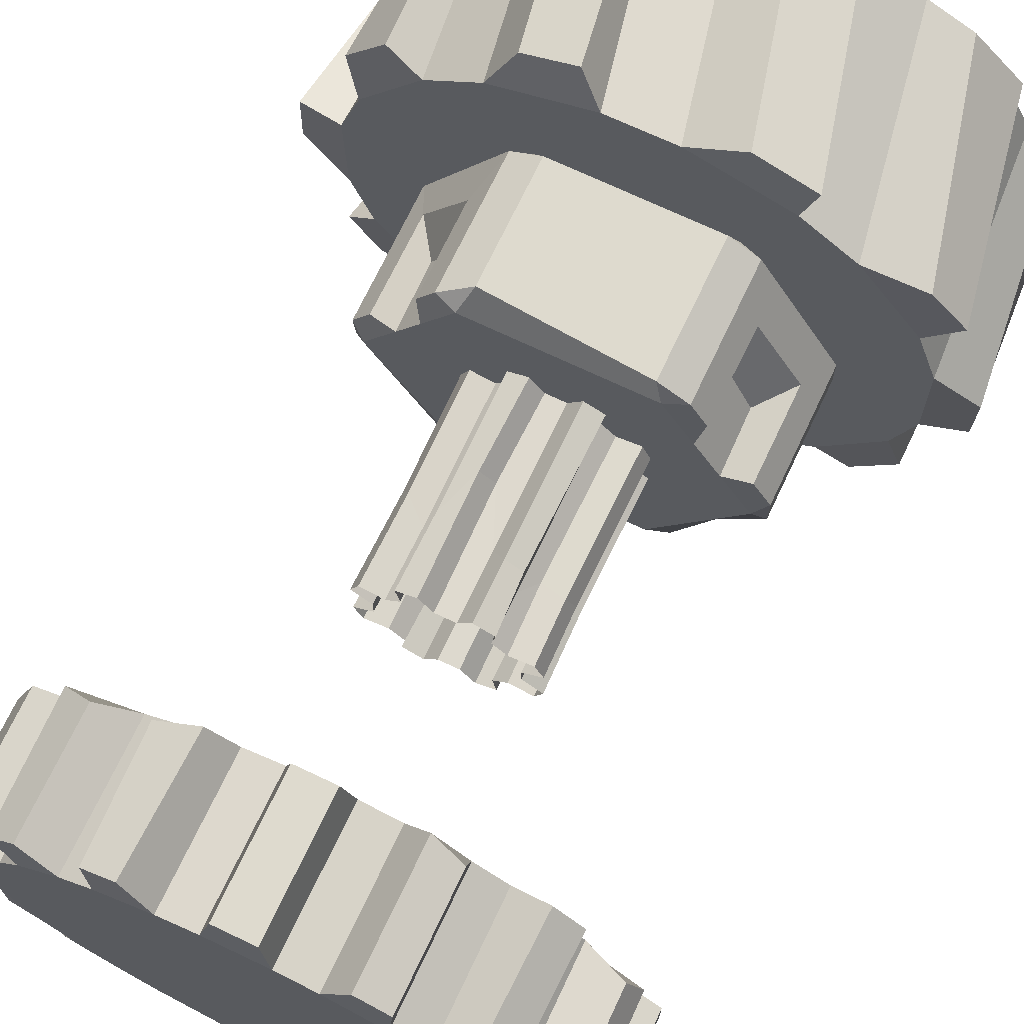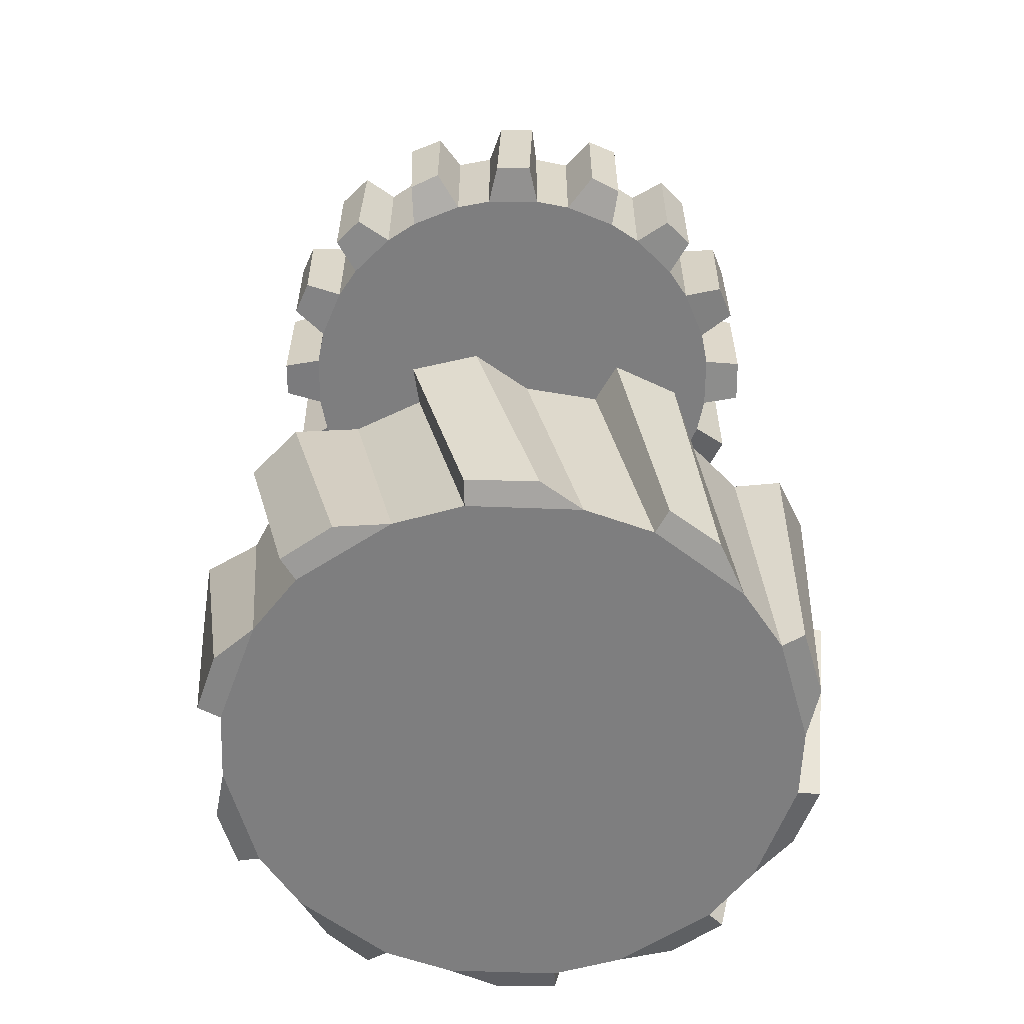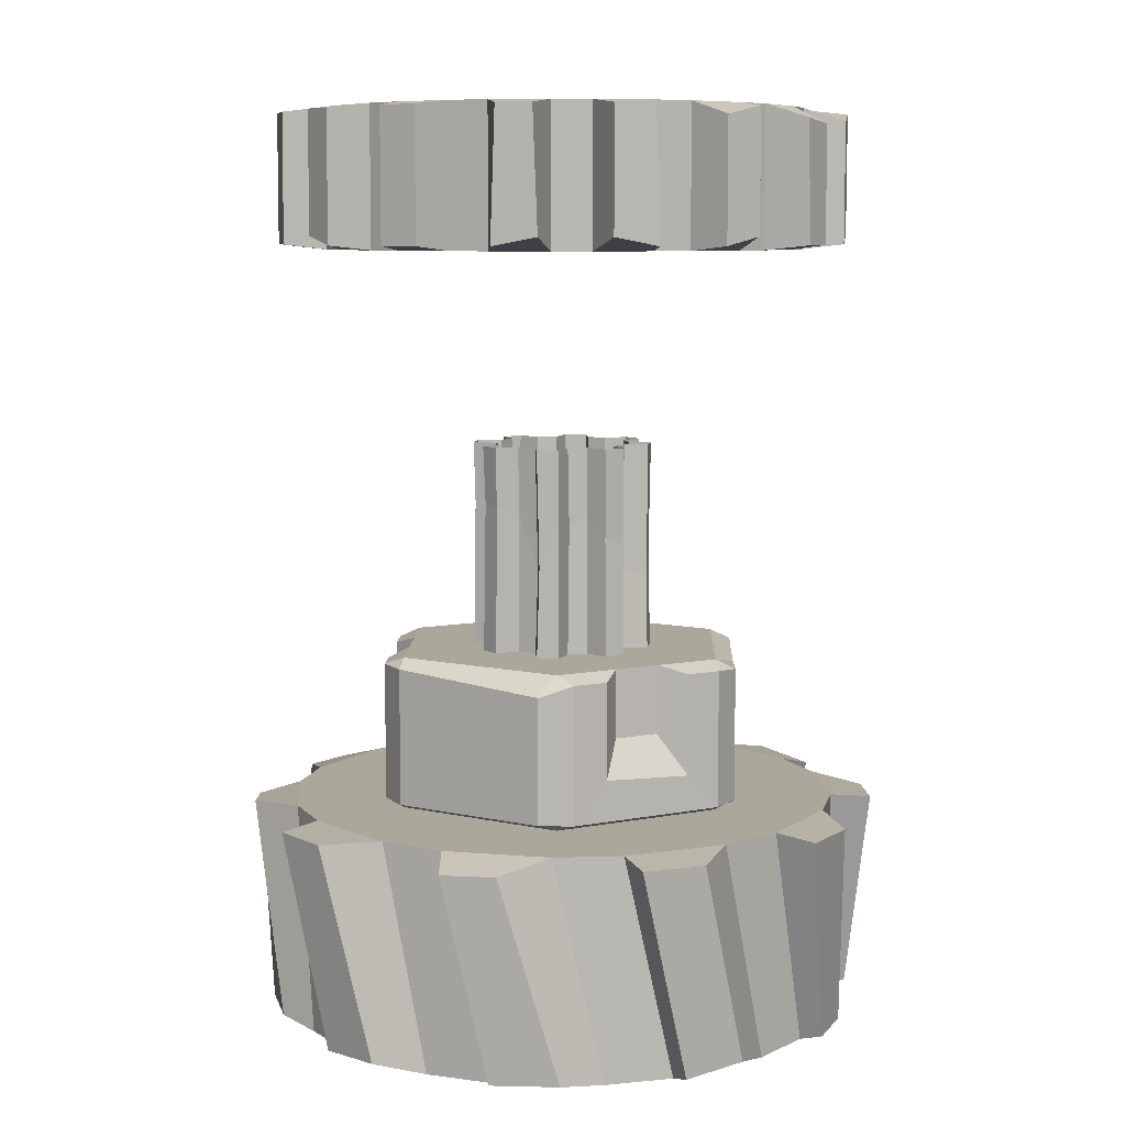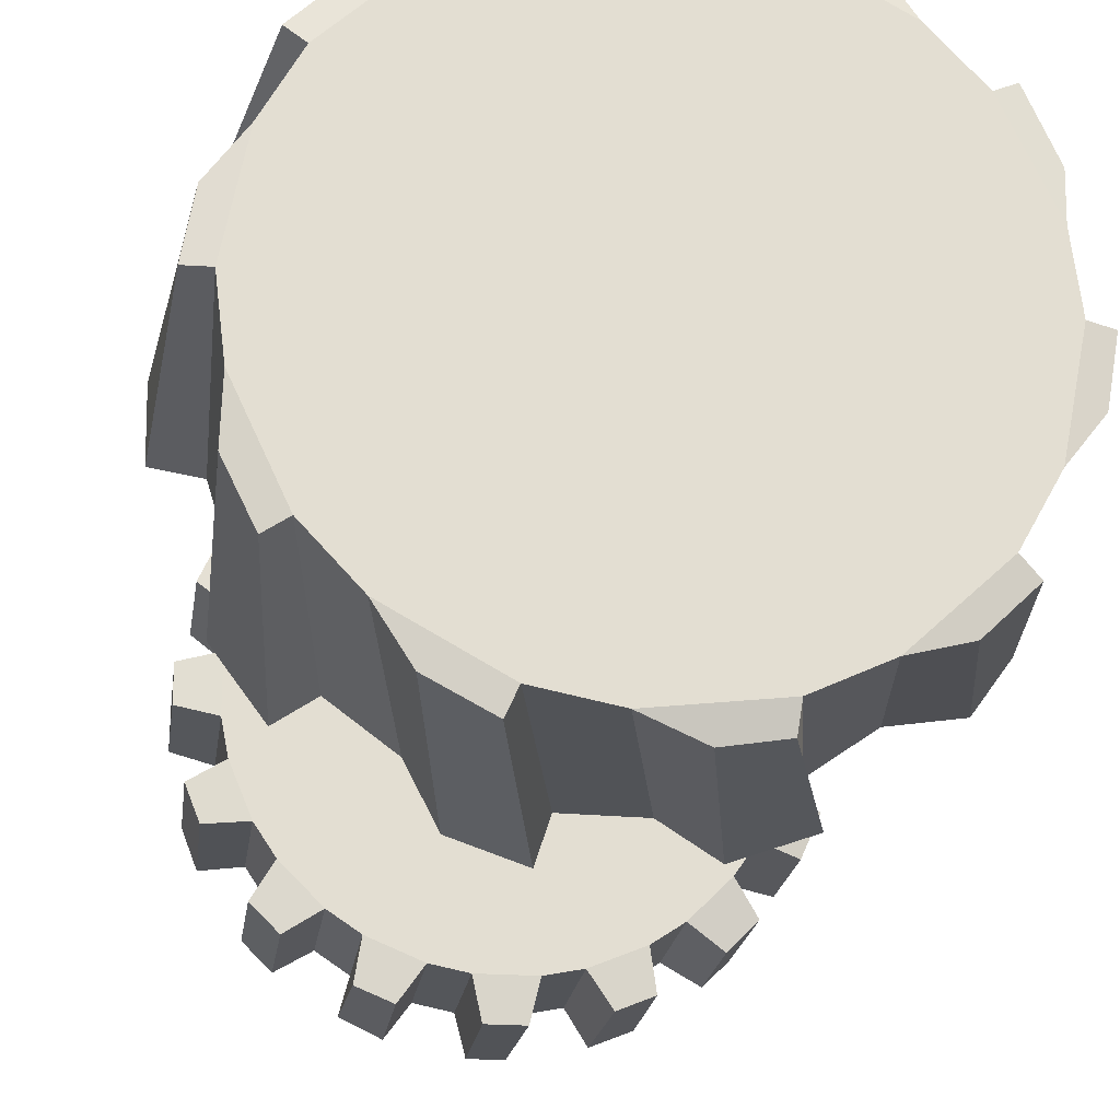
<metadata>
{"format":"obj","ext":"obj","renderer":"f3d","projection":"perspective","resolution":1024,"background":"white","views":[{"elev":71.1,"azim":-154.6,"up":"+Z"},{"elev":-59.5,"azim":-45.2,"up":"+Y"},{"elev":8.1,"azim":31.7,"up":"+Y"},{"elev":-21.6,"azim":-7.8,"up":"+Z"}]}
</metadata>
<code>
v 62.33 415.8 -49.04
v 69.16 415.8 -38.82
v 69.16 460.1 -38.82
v 62.33 460.1 -49.04
v 38.82 415.8 -69.16
v 49.04 415.8 -62.33
v 49.04 460.1 -62.33
v 38.82 460.1 -69.16
v 9.399 415.8 -78.75
v 21.45 415.8 -76.35
v 21.45 460.1 -76.35
v 9.399 460.1 -78.75
v -21.45 415.8 -76.35
v -9.399 415.8 -78.75
v -9.399 460.1 -78.75
v -21.45 460.1 -76.35
v -49.04 415.8 -62.33
v -38.82 415.8 -69.16
v -38.82 460.1 -69.16
v -49.04 460.1 -62.33
v -69.16 415.8 -38.82
v -62.33 415.8 -49.04
v -62.33 460.1 -49.04
v -69.16 460.1 -38.82
v -78.75 415.8 -9.399
v -76.35 415.8 -21.45
v -76.35 460.1 -21.45
v -78.75 460.1 -9.399
v -76.35 415.8 21.45
v -78.75 415.8 9.399
v -78.75 460.1 9.399
v -76.35 460.1 21.45
v -62.33 415.8 49.04
v -69.16 415.8 38.82
v -69.16 460.1 38.82
v -62.33 460.1 49.04
v -38.82 415.8 69.16
v -49.04 415.8 62.33
v -49.04 460.1 62.33
v -38.82 460.1 69.16
v -9.399 415.8 78.75
v -21.45 415.8 76.35
v -21.45 460.1 76.35
v -9.399 460.1 78.75
v 21.45 415.8 76.35
v 9.399 415.8 78.75
v 9.399 460.1 78.75
v 21.45 460.1 76.35
v 49.04 415.8 62.33
v 38.82 415.8 69.16
v 38.82 460.1 69.16
v 49.04 460.1 62.33
v 69.16 415.8 38.82
v 62.33 415.8 49.04
v 62.33 460.1 49.04
v 69.16 460.1 38.82
v 78.75 415.8 9.399
v 76.35 415.8 21.45
v 76.35 460.1 21.45
v 78.75 460.1 9.399
v 76.35 415.8 -21.45
v 78.75 415.8 -9.399
v 78.75 460.1 -9.399
v 76.35 460.1 -21.45
v 68.6 458.6 -61.73
v 69.51 417.3 -60.66
v 60.66 420.1 -69.51
v 60.66 458.6 -69.51
v 41.01 458.6 -82.65
v 41.01 417.3 -82.65
v 29.44 417.3 -87.44
v 28.12 458.6 -87.88
v 4.867 458.6 -92.14
v 6.26 417.3 -92.05
v -6.26 417.3 -92.05
v -6.26 458.6 -92.05
v -29.44 458.6 -87.44
v -29.44 417.3 -87.44
v -41.01 417.3 -82.65
v -42.25 455.8 -82
v -60.66 458.6 -69.51
v -60.66 417.3 -69.51
v -69.51 417.3 -60.66
v -69.51 458.6 -60.66
v -82.65 458.6 -41.01
v -83.24 417.3 -39.72
v -87.85 417.3 -28.08
v -87.44 455.8 -29.44
v -92.05 458.6 -6.26
v -92.05 417.3 -6.26
v -92.05 417.3 6.26
v -91.91 458.6 7.687
v -87.44 458.6 29.44
v -86.93 419.3 30.79
v -82.65 421.4 41.01
v -82.65 458.6 41.01
v -68.53 458.6 61.73
v -69.51 417.3 60.66
v -60.66 417.3 69.51
v -59.54 458.6 70.45
v -39.69 458.6 83.27
v -39.69 420.1 83.27
v -29.44 417.3 87.44
v -29.44 458.6 87.44
v -6.26 458.6 92.05
v -6.26 417.3 92.05
v 6.26 417.3 92.05
v 6.26 458.6 92.05
v 30.83 458.6 86.97
v 29.44 417.3 87.44
v 42.32 420.1 82
v 41.01 458.6 82.65
v 60.66 458.6 69.51
v 60.66 420.1 69.51
v 70.48 417.3 59.58
v 69.51 458.6 60.66
v 82.65 455.8 41.01
v 82.65 417.3 41.01
v 87.44 420.1 29.44
v 87.44 458.6 29.44
v 92.05 455.8 6.26
v 92.17 417.3 4.831
v 92.05 417.3 -6.26
v 92.05 454.3 -6.26
v 87.44 455.8 -29.44
v 87.44 417.3 -29.44
v 82.04 420.1 -42.29
v 82.04 458.6 -42.29
v -2.3e-05 415.8 4e-06
v 1.1e-05 460.1 1e-05
v 1.1e-05 460.1 8e-06
v 13.15 284.6 -17.79
v 17.79 284.6 -13.15
v 17.79 352.1 -13.15
v 13.15 352.1 -17.79
v -3.286 284.6 -21.88
v 3.286 284.6 -21.88
v 3.286 352.1 -21.88
v -3.286 352.1 -21.88
v -17.79 284.6 -13.15
v -13.15 284.6 -17.79
v -13.15 352.1 -17.79
v -17.79 352.1 -13.15
v -21.88 284.6 3.286
v -21.88 284.6 -3.286
v -21.88 352.1 -3.286
v -21.88 352.1 3.286
v -13.15 284.6 17.79
v -17.79 284.6 13.15
v -17.79 352.1 13.15
v -13.15 352.1 17.79
v 3.286 284.6 21.88
v -3.286 284.6 21.88
v -3.286 352.1 21.88
v 3.286 352.1 21.88
v 17.79 284.6 13.15
v 13.15 284.6 17.79
v 13.15 352.1 17.79
v 17.79 352.1 13.15
v 21.88 284.6 -3.286
v 21.88 284.6 3.286
v 21.88 352.1 3.286
v 21.88 352.1 -3.286
v 14.45 352.1 -25.59
v 14.45 284.6 -25.59
v 7.879 284.6 -28.31
v 7.879 352.1 -28.31
v -7.879 352.1 -28.31
v -7.879 284.6 -28.31
v -14.45 284.6 -25.59
v -14.45 352.1 -25.59
v -25.59 352.1 -14.45
v -25.59 284.6 -14.45
v -28.31 284.6 -7.879
v -28.31 352.1 -7.879
v -28.31 352.1 7.879
v -28.31 284.6 7.879
v -25.59 284.6 14.45
v -25.59 352.1 14.45
v -14.45 352.1 25.59
v -14.45 284.6 25.59
v -7.879 284.6 28.31
v -7.879 352.1 28.31
v 7.879 352.1 28.31
v 7.879 284.6 28.31
v 14.45 284.6 25.59
v 14.45 352.1 25.59
v 25.59 352.1 14.45
v 25.59 284.6 14.45
v 28.31 284.6 7.879
v 28.31 352.1 7.879
v 28.31 352.1 -7.879
v 28.31 284.6 -7.879
v 25.59 284.6 -14.45
v 25.59 352.1 -14.45
v 29.12 234.9 -50.44
v 26.31 237.5 -56.97
v -29.12 234.9 -50.44
v -26.31 237.5 -56.97
v 36.18 237.5 -51.27
v 29.12 284.6 -50.44
v 26.31 282.1 -56.97
v -29.12 284.6 -50.44
v -26.31 282.1 -56.97
v 36.18 282.1 -51.27
v -36.18 237.5 -51.27
v -58.24 234.9 -8e-06
v -62.49 237.5 -5.696
v -36.18 282.1 -51.27
v -58.24 284.6 -8e-06
v -62.49 282.1 -5.696
v -62.49 237.5 5.696
v -29.12 234.9 50.44
v -36.18 237.5 51.27
v -62.49 282.1 5.696
v -29.12 284.6 50.44
v -36.18 282.1 51.27
v -26.31 237.5 56.97
v 29.12 234.9 50.44
v 26.31 237.5 56.97
v -26.31 282.1 56.97
v 29.12 284.6 50.44
v 26.31 278.2 56.97
v 36.18 237.5 51.27
v 58.24 234.9 -0
v 62.49 237.5 5.696
v 36.18 282.1 51.27
v 58.24 284.6 -0
v 62.49 282.1 5.696
v 62.49 237.5 -5.696
v 62.49 281 -5.696
v 7.721 284.6 -50.44
v 14.71 282.1 -56.97
v -14.71 282.1 -56.97
v -7.721 284.6 -50.44
v -56.69 282.1 15.74
v -47.94 284.6 17.85
v -41.49 282.1 42.08
v -39.43 284.6 32.59
v 41.98 282.1 41.23
v 39.77 284.6 31.99
v 56.69 282.1 15.74
v 47.59 284.6 18.45
v 14.71 249.7 -56.97
v -14.71 250.8 -56.97
v -56.69 250.8 15.74
v -41.98 250.8 41.23
v 41.98 250.8 41.23
v 56.69 249 15.09
v -7.721 262.3 -50.44
v 6.712 262.7 -50.44
v -47.53 263.7 18.55
v -39.43 262.3 32.59
v 39.77 262.3 31.99
v 47.59 262.5 19.68
v -82.22 234.9 -37.17
v -62.34 234.9 -65.23
v -44.66 234.9 -78.4
v -12.09 234.9 -89.42
v 9.949 234.9 -89.68
v 42.77 234.9 -79.45
v 60.76 234.9 -66.7
v 81.3 234.9 -39.13
v 88.36 234.9 -18.25
v 88.78 234.9 16.13
v 82.22 234.9 37.17
v 62.34 234.9 65.23
v 44.66 234.9 78.4
v 12.09 234.9 89.42
v -9.949 234.9 89.68
v -42.77 234.9 79.45
v -60.76 234.9 66.7
v -81.3 234.9 39.13
v -88.36 234.9 18.25
v -88.78 234.9 -16.13
v -87.54 163.1 -21.88
v -73 163.1 -53.04
v -57.96 163.1 -69.15
v -27.88 163.1 -85.81
v -6.243 163.1 -90.01
v 27.88 163.1 -85.81
v 47.86 163.1 -76.49
v 73 163.1 -53.04
v 83.68 163.1 -33.75
v 90.23 163.1 0
v 87.54 163.1 21.88
v 73 163.1 53.04
v 57.96 163.1 69.15
v 27.88 163.1 85.81
v 6.243 163.1 90.01
v -27.88 163.1 85.81
v -47.86 163.1 76.49
v -73 163.1 53.04
v -83.68 163.1 33.75
v -90.23 163.1 0
v -102.7 231.7 4.854
v -94.4 165.1 19.89
v -102.3 231.3 -15.53
v -97.7 165.1 0.9038
v -80.61 233.4 64.1
v -62.84 165.1 73.3
v -91.89 231.3 47.57
v -78.51 165.1 58.16
v -27.54 233.4 99.24
v -10.25 165.1 95.92
v -46.93 233.4 92.48
v -29.33 165.1 93.2
v 36.35 231.7 96.16
v 50.19 165.1 82.44
v 19.44 231.3 101.7
v 31.05 165.1 92.64
v 85.87 233.4 56.86
v 88.97 166.8 37.62
v 73.45 233.4 73.21
v 79.57 165.1 56.7
v 102.9 233.4 -4.475
v 94.4 165.1 -19.89
v 102.5 233.4 16.05
v 97.7 165.1 -0.9038
v 80.61 233.4 -64.1
v 64.68 165.1 -71.58
v 91.03 233.4 -49.51
v 78.51 165.1 -58.16
v 24.93 233.4 -99.83
v 10.67 166.8 -96
v 46.38 231.3 -92.5
v 26.88 165.1 -93.84
v -36.35 231.7 -96.16
v -48.09 165.1 -83.63
v -16.39 233.4 -102.4
v -31.05 165.1 -92.64
v -87.35 233.4 -54.54
v -88.06 165.1 -39.39
v -73.45 233.4 -73.21
v -79.57 165.1 -56.7
v -4e-06 234.9 -1.3e-05
v -4e-06 163.1 -8e-06
v 14.19 314 -25.13
v 7.737 314.4 -27.8
v -7.736 317.1 -27.8
v -14.18 319 -25.13
v -25.69 324.1 -13.39
v -27.8 326.4 -7.736
v -27.8 330.7 7.737
v -25.13 332.1 14.19
v -13.58 333.2 25.58
v -7.736 332.9 27.8
v 8.599 313.9 27.86
v 14.19 328.2 25.13
v 25.13 323.2 14.19
v 27.86 320.8 6.946
v 27.4 308.6 -8.52
v 24.54 315.1 -14.89
v 12.23 316.4 -17.81
v 18 322.5 -12.39
v -3.226 318.1 -21.48
v 3.227 317 -21.48
v -17.47 323.1 -12.91
v -13.58 321 -17.04
v -21.37 334 2.717
v -21.72 326.5 -2.542
v -13.17 336.5 17.18
v -17.23 330.4 13.47
v 4.066 313 21.56
v -3.226 330.3 21.48
v 17.56 329.8 12.93
v 13.27 326.3 17.12
v 21.48 311 -3.226
v 21.48 320.7 3.227
v -49.13 284.6 -15.78
v -48.69 279.4 -29.6
v 52.12 279.7 -23.66
f 65 66 67 68
f 69 70 71 72
f 73 74 75 76
f 77 78 79 80
f 81 82 83 84
f 85 86 87 88
f 89 90 91 92
f 93 94 95 96
f 97 98 99 100
f 101 102 103 104
f 105 106 107 108
f 109 110 111 112
f 113 114 115 116
f 117 118 119 120
f 121 122 123 124
f 125 126 127 128
f 2 1 4 3
f 6 5 8 7
f 10 9 12 11
f 14 13 16 15
f 18 17 20 19
f 22 21 24 23
f 26 25 28 27
f 30 29 32 31
f 34 33 36 35
f 38 37 40 39
f 42 41 44 43
f 46 45 48 47
f 50 49 52 51
f 54 53 56 55
f 58 57 60 59
f 62 61 64 63
f 4 1 66 65
f 1 6 67 66
f 6 7 68 67
f 7 4 65 68
f 8 5 70 69
f 5 10 71 70
f 10 11 72 71
f 11 8 69 72
f 12 9 74 73
f 9 14 75 74
f 14 15 76 75
f 15 12 73 76
f 16 13 78 77
f 13 18 79 78
f 18 19 80 79
f 19 16 77 80
f 20 17 82 81
f 17 22 83 82
f 22 23 84 83
f 23 20 81 84
f 24 21 86 85
f 21 26 87 86
f 26 27 88 87
f 27 24 85 88
f 28 25 90 89
f 25 30 91 90
f 30 31 92 91
f 31 28 89 92
f 32 29 94 93
f 29 34 95 94
f 34 35 96 95
f 35 32 93 96
f 36 33 98 97
f 33 38 99 98
f 38 39 100 99
f 39 36 97 100
f 40 37 102 101
f 37 42 103 102
f 42 43 104 103
f 43 40 101 104
f 44 41 106 105
f 41 46 107 106
f 46 47 108 107
f 47 44 105 108
f 48 45 110 109
f 45 50 111 110
f 50 51 112 111
f 51 48 109 112
f 52 49 114 113
f 49 54 115 114
f 54 55 116 115
f 55 52 113 116
f 56 53 118 117
f 53 58 119 118
f 58 59 120 119
f 59 56 117 120
f 60 57 122 121
f 57 62 123 122
f 62 63 124 123
f 63 60 121 124
f 64 61 126 125
f 61 2 127 126
f 2 3 128 127
f 3 64 125 128
f 129 61 62
f 129 62 57
f 129 57 58
f 129 58 53
f 129 53 54
f 129 54 49
f 129 49 50
f 129 50 45
f 129 45 46
f 129 46 41
f 129 41 42
f 129 42 37
f 129 37 38
f 129 38 33
f 129 33 34
f 129 34 29
f 129 29 30
f 129 30 25
f 129 25 26
f 129 26 21
f 129 21 22
f 129 22 17
f 129 17 18
f 129 18 13
f 129 13 14
f 129 14 9
f 129 9 10
f 129 10 5
f 129 5 6
f 129 6 1
f 129 1 2
f 129 2 61
f 64 3 130
f 3 4 130
f 4 7 131 130
f 7 8 131
f 8 11 131
f 11 12 131
f 12 15 131
f 15 16 131
f 16 19 131
f 19 20 131
f 20 23 130 131
f 23 24 130
f 24 27 130
f 27 28 130
f 28 31 130
f 31 32 130
f 32 35 130
f 35 36 130
f 36 39 131 130
f 39 40 131
f 40 43 131
f 43 44 131
f 44 47 131
f 47 48 131
f 48 51 131
f 51 52 131
f 52 55 130 131
f 55 56 130
f 56 59 130
f 59 60 130
f 60 63 130
f 63 64 130
f 164 338 339 167
f 168 340 341 171
f 172 342 343 175
f 176 344 345 179
f 180 346 347 183
f 184 348 349 187
f 188 350 351 191
f 192 352 353 195
f 133 132 354 355
f 137 136 356 357
f 141 140 358 359
f 145 144 360 361
f 149 148 362 363
f 153 152 364 365
f 157 156 366 367
f 161 160 368 369
f 135 354 338 164
f 137 357 339 166
f 139 356 340 168
f 141 359 341 170
f 143 358 342 172
f 145 361 343 174
f 147 360 344 176
f 149 363 345 178
f 151 362 346 180
f 153 365 347 182
f 155 364 348 184
f 157 367 349 186
f 159 366 350 188
f 161 369 351 190
f 163 368 352 192
f 133 355 353 194
f 196 197 200
f 197 196 198 199
f 199 198 206
f 196 200 230 225
f 202 201 205
f 203 204 209
f 205 201 228 372
f 206 198 207 208
f 208 207 212
f 370 371 211 210
f 210 211 215
f 212 207 213 214
f 214 213 218
f 216 217 221
f 218 213 219 220
f 220 219 224
f 216 221 223 222
f 222 223 227
f 224 219 225 226
f 226 225 230
f 228 229 231
f 250 245 234 235
f 206 208 211 371
f 253 247 238 239
f 218 220 223 221
f 255 249 242 243
f 372 200 205
f 196 225 198
f 198 225 219 213
f 213 207 198
f 237 239 235
f 235 239 241 243
f 232 235 243
f 200 197 202 205
f 199 206 209 204
f 208 212 215 211
f 214 218 221 217
f 220 224 227 223
f 226 230 231 229
f 201 202 233 232
f 204 203 235 234
f 210 215 236 237
f 217 216 239 238
f 222 227 240 241
f 229 228 243 242
f 202 197 244 233
f 197 199 245 244
f 245 199 204 234
f 212 246 236 215
f 212 214 247 246
f 247 214 217 238
f 224 248 240 227
f 224 226 249 248
f 249 226 229 242
f 237 370 210
f 216 222 241 239
f 228 201 232 243
f 232 251 250 235
f 245 250 251 244
f 233 244 251 232
f 236 246 252 237
f 237 252 253 239
f 247 253 252 246
f 240 248 254 241
f 241 254 255 243
f 249 255 254 248
f 295 275 256 276
f 297 296 298 299
f 293 273 274 294
f 301 300 302 303
f 291 271 272 292
f 305 304 306 307
f 289 269 270 290
f 309 308 310 311
f 287 267 268 288
f 313 312 314 315
f 285 265 266 286
f 317 316 318 319
f 283 263 264 284
f 321 320 322 323
f 281 261 262 282
f 325 324 326 327
f 279 259 260 280
f 329 328 330 331
f 277 257 258 278
f 333 332 334 335
f 294 274 296 297
f 274 275 298 296
f 275 295 299 298
f 295 294 297 299
f 292 272 300 301
f 272 273 302 300
f 273 293 303 302
f 293 292 301 303
f 290 270 304 305
f 270 271 306 304
f 271 291 307 306
f 291 290 305 307
f 288 268 308 309
f 268 269 310 308
f 269 289 311 310
f 289 288 309 311
f 286 266 312 313
f 266 267 314 312
f 267 287 315 314
f 287 286 313 315
f 284 264 316 317
f 264 265 318 316
f 265 285 319 318
f 285 284 317 319
f 282 262 320 321
f 262 263 322 320
f 263 283 323 322
f 283 282 321 323
f 280 260 324 325
f 260 261 326 324
f 261 281 327 326
f 281 280 325 327
f 278 258 328 329
f 258 259 330 328
f 259 279 331 330
f 279 278 329 331
f 276 256 332 333
f 256 257 334 332
f 257 277 335 334
f 277 276 333 335
f 257 256 336
f 258 257 336
f 259 258 336
f 260 259 336
f 261 260 336
f 262 261 336
f 263 262 336
f 264 263 336
f 265 264 336
f 266 265 336
f 267 266 336
f 268 267 336
f 269 268 336
f 270 269 336
f 271 270 336
f 272 271 336
f 273 272 336
f 274 273 336
f 275 274 336
f 256 275 336
f 276 277 337
f 277 278 337
f 278 279 337
f 279 280 337
f 280 281 337
f 281 282 337
f 282 283 337
f 283 284 337
f 284 285 337
f 285 286 337
f 286 287 337
f 287 288 337
f 288 289 337
f 289 290 337
f 290 291 337
f 291 292 337
f 292 293 337
f 293 294 337
f 294 295 337
f 295 276 337
f 339 338 165 166
f 341 340 169 170
f 343 342 173 174
f 345 344 177 178
f 347 346 181 182
f 349 348 185 186
f 351 350 189 190
f 353 352 193 194
f 355 354 135 134
f 357 356 139 138
f 359 358 143 142
f 361 360 147 146
f 363 362 151 150
f 365 364 155 154
f 367 366 159 158
f 369 368 163 162
f 338 354 132 165
f 339 357 138 167
f 340 356 136 169
f 341 359 142 171
f 342 358 140 173
f 343 361 146 175
f 344 360 144 177
f 345 363 150 179
f 346 362 148 181
f 347 365 154 183
f 348 364 152 185
f 349 367 158 187
f 350 366 156 189
f 351 369 162 191
f 352 368 160 193
f 353 355 134 195
f 203 370 237 235
f 203 209 371 370
f 206 371 209
f 372 228 231
f 230 200 372 231

</code>
